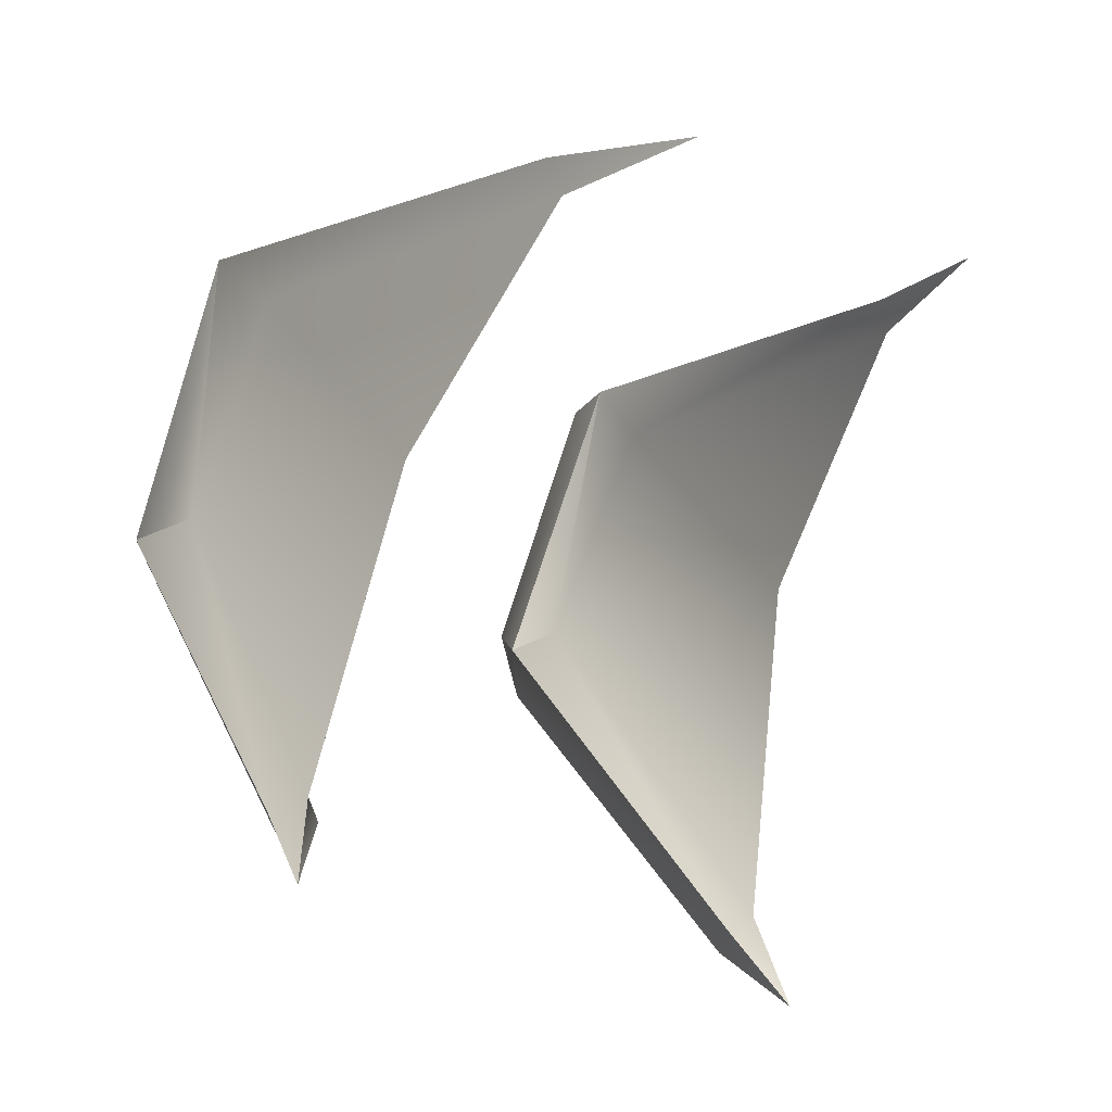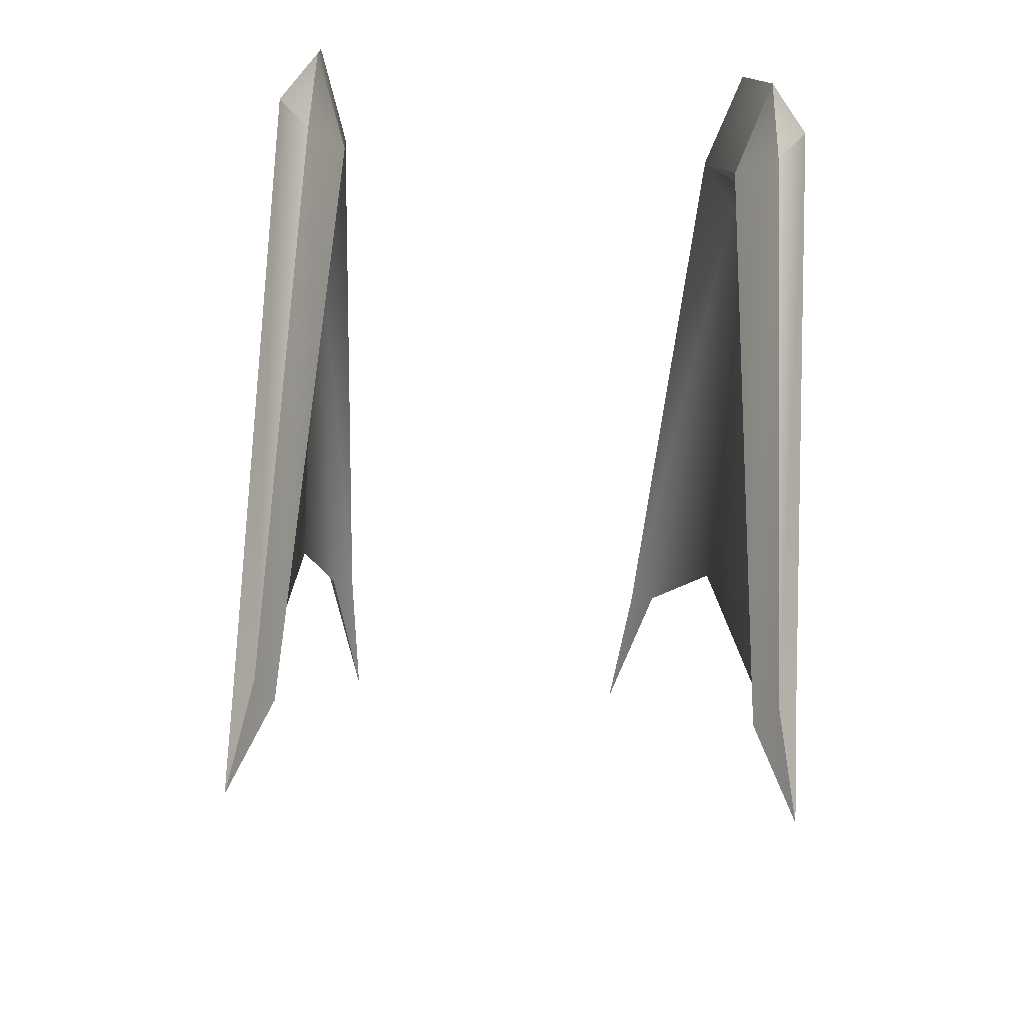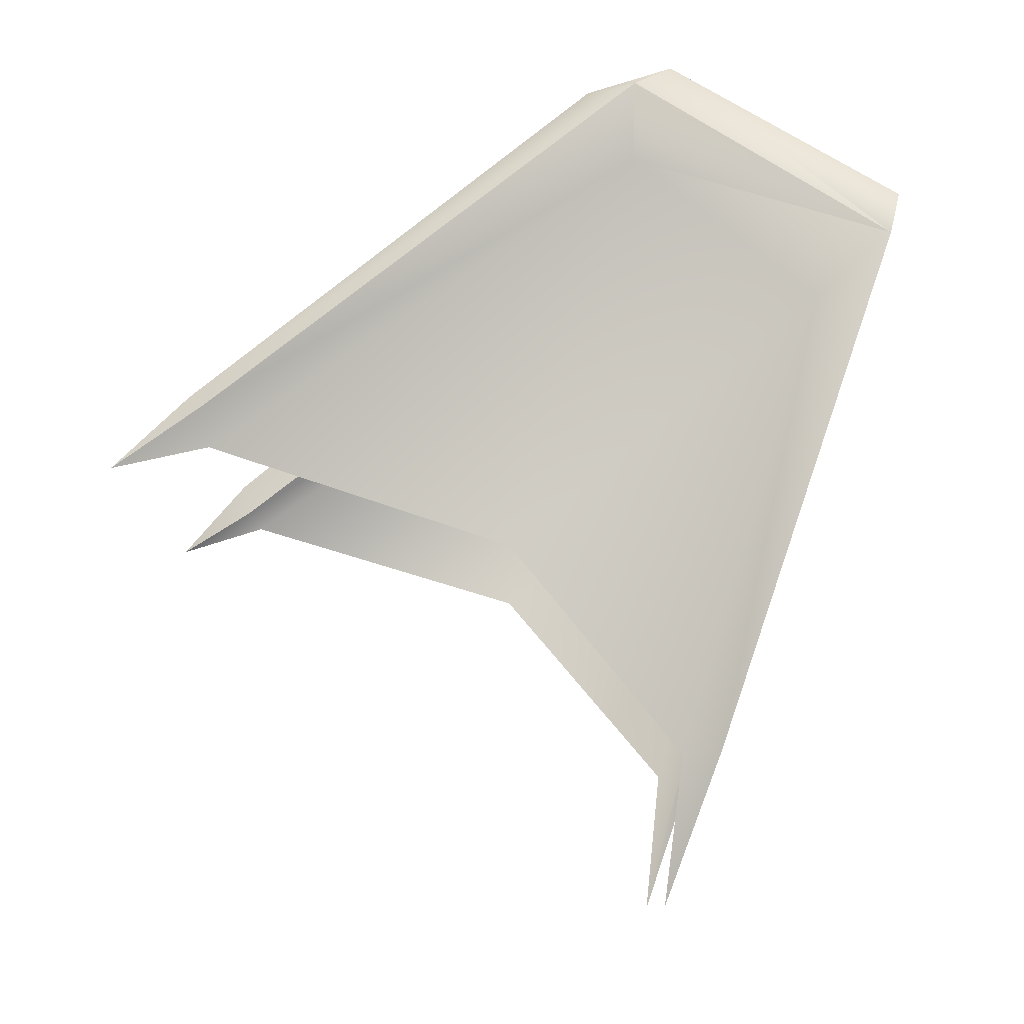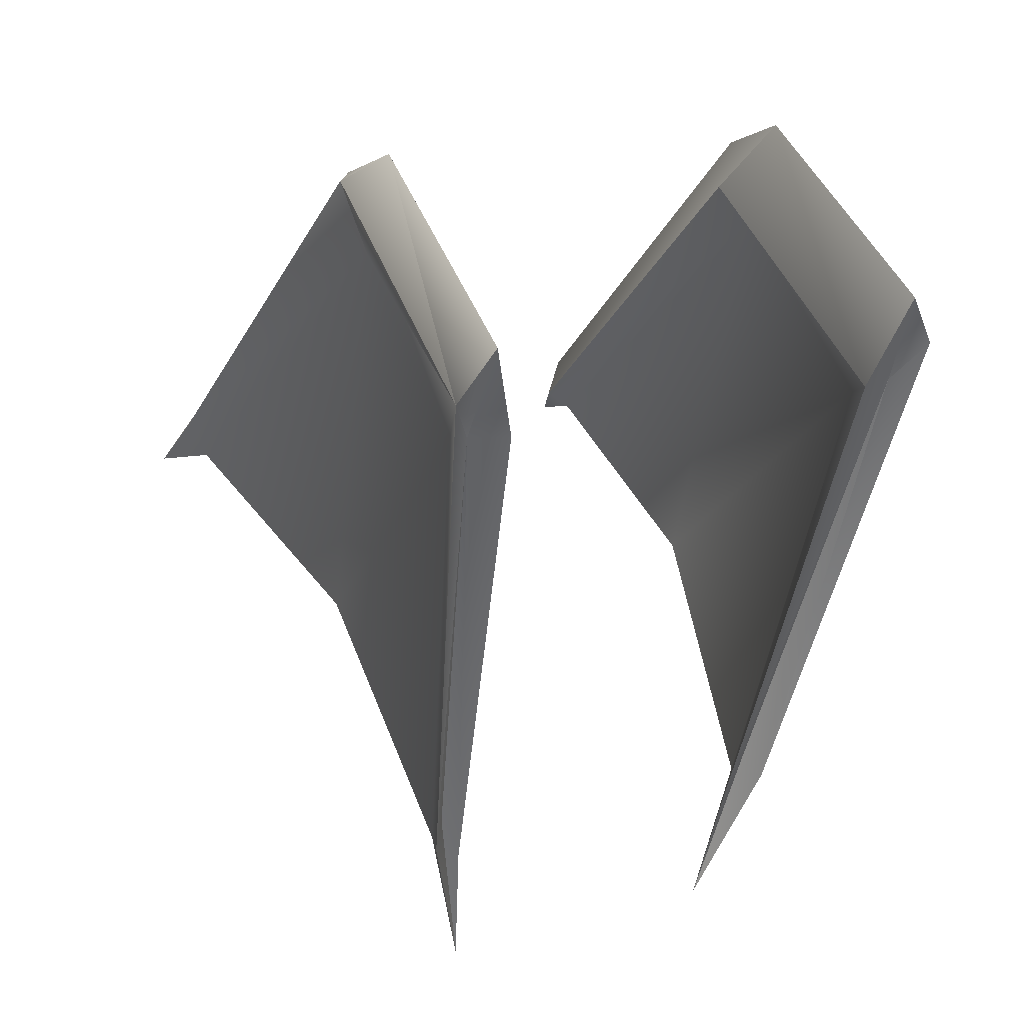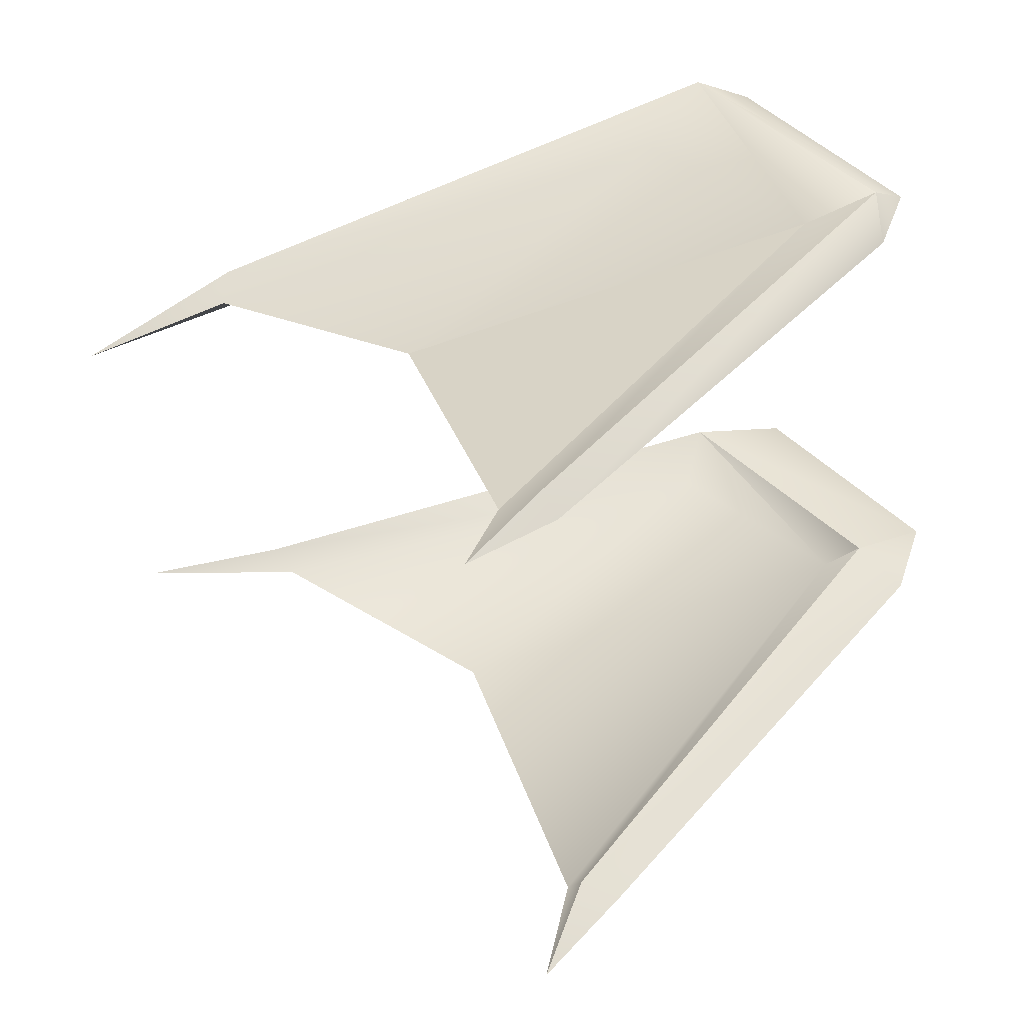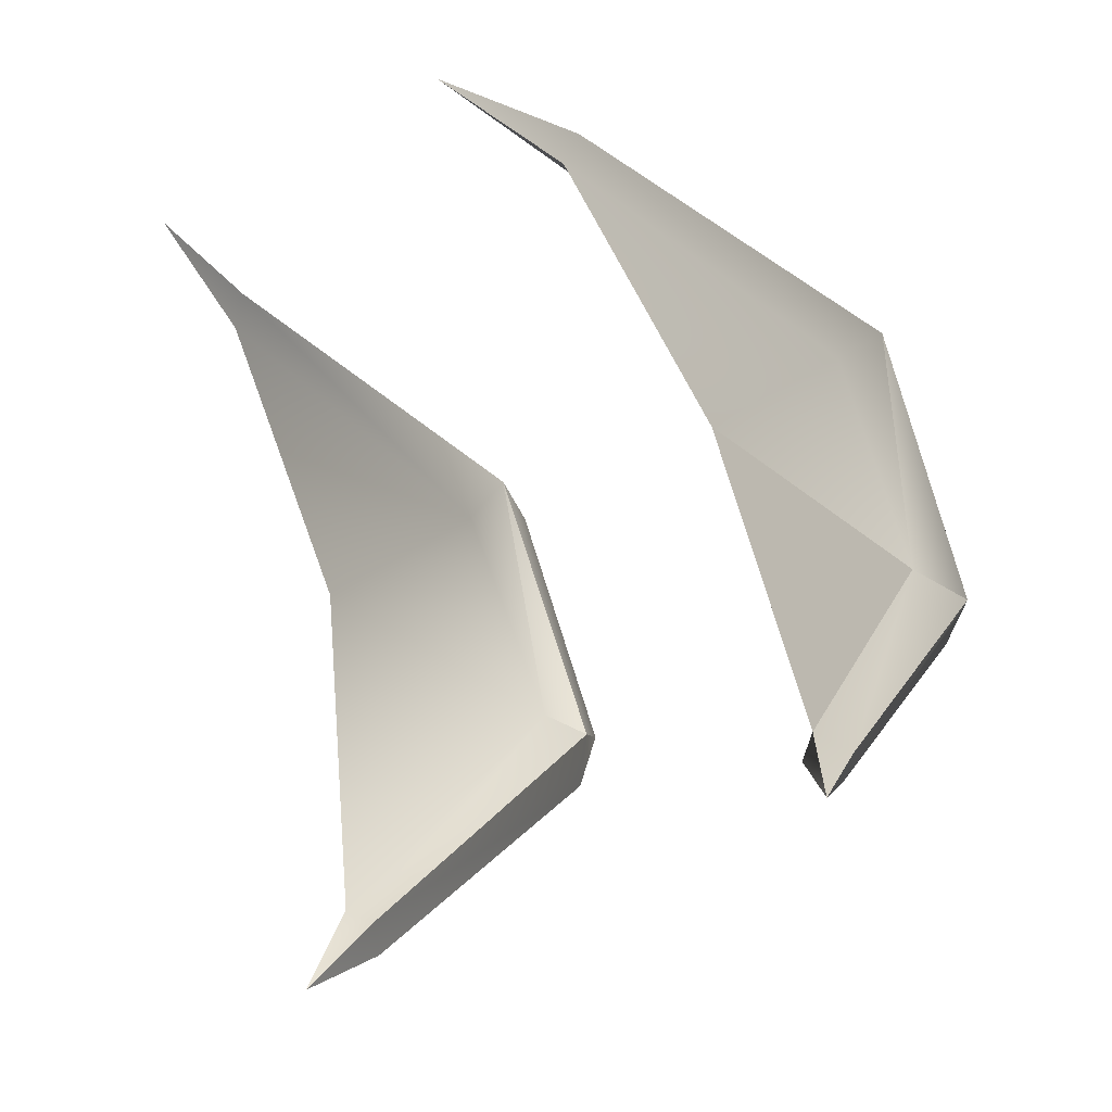
<metadata>
{"format":"obj","ext":"obj","renderer":"f3d","projection":"perspective","resolution":1024,"background":"white","views":[{"elev":-29.5,"azim":145.5,"up":"+Y"},{"elev":-47.5,"azim":-4.4,"up":"+Y"},{"elev":-10.2,"azim":89.9,"up":"+Z"},{"elev":17.2,"azim":151.8,"up":"+Z"},{"elev":-51.7,"azim":-82.0,"up":"+Y"},{"elev":-42.7,"azim":-147.6,"up":"+Y"}]}
</metadata>
<code>
g default
v -0.6041 0.05461 0.03899
v -0.6141 0.3718 -0.1502
v -0.6245 0.3109 -0.2748
v -0.558 0.0943 -0.8909
v -0.5098 0.03888 -1.134
v -0.5578 0.06281 -0.9291
v -0.6124 0.2493 -0.3041
v -0.6036 -0.001367 -0.1066
v -0.6339 -0.584 -0.5171
v -0.6604 -0.7119 -0.5515
v -0.6317 -0.6124 -0.4465
v -0.6086 -0.06327 0
v -0.5938 -0.174 -0.6463
v -0.6598 0.351 -0.2199
v -0.5768 0.115 -0.9233
v -0.6494 0.00099 0.000109
v -0.6584 -0.5884 -0.463
v -0.5725 0.3286 -0.2754
v -0.5291 0.08875 -0.9537
v -0.5621 -0.02138 -0.05532
v -0.6071 -0.6016 -0.4956
v -0.62 0.2504 -0.2998
v -0.6126 0.000796 -0.09985
v -0.004421 0.05461 0.03899
v 0.00557 0.3718 -0.1502
v 0.01597 0.3109 -0.2748
v -0.05051 0.0943 -0.8909
v -0.09876 0.03888 -1.134
v -0.0508 0.06281 -0.9291
v 0.003796 0.2493 -0.3041
v -0.004914 -0.001367 -0.1066
v 0.02534 -0.584 -0.5171
v 0.05182 -0.7119 -0.5515
v 0.02313 -0.6124 -0.4465
v 0 -0.06327 0
v -0.01477 -0.174 -0.6463
v 0.05121 0.351 -0.2199
v -0.03173 0.115 -0.9233
v 0.04083 0.00099 0.000109
v 0.04985 -0.5884 -0.463
v -0.03607 0.3286 -0.2754
v -0.07943 0.08875 -0.9537
v -0.04646 -0.02138 -0.05532
v -0.001421 -0.6016 -0.4956
v 0.0114 0.2504 -0.2998
v 0.004013 0.000796 -0.09985
g wing2_matMain wing2
f 14 3 15
f 15 4 5
f 15 5 6
f 18 7 19
f 2 14 1
f 22 23 14
f 17 9 10
f 17 10 11
f 4 3 19
f 4 19 5
f 5 19 6
f 20 8 18
f 20 21 8
f 20 18 1
f 9 21 10
f 10 21 11
f 11 21 12
f 14 16 1
f 7 6 19
f 17 11 16
f 3 18 19
f 14 15 22
f 18 2 1
f 21 20 12
f 16 11 12
f 16 23 17
f 23 16 14
f 8 7 18
f 21 9 8
f 15 6 22
f 23 9 17
f 3 4 15
f 1 16 12
f 12 20 1
f 2 18 3
f 14 2 3
f 38 26 37
f 28 27 38
f 29 28 38
f 42 30 41
f 24 37 25
f 37 46 45
f 33 32 40
f 34 33 40
f 42 26 27
f 28 42 27
f 29 42 28
f 41 31 43
f 31 44 43
f 24 41 43
f 33 44 32
f 34 44 33
f 35 44 34
f 24 39 37
f 42 29 30
f 39 34 40
f 42 41 26
f 45 38 37
f 24 25 41
f 35 43 44
f 35 34 39
f 40 46 39
f 37 39 46
f 41 30 31
f 31 32 44
f 45 29 38
f 40 32 46
f 38 27 26
f 35 39 24
f 24 43 35
f 26 41 25
f 26 25 37
g default
v -0.6126 0.000796 -0.09985
v -0.5938 -0.174 -0.6463
v -0.6339 -0.584 -0.5171
v -0.5578 0.06281 -0.9291
v -0.6124 0.2493 -0.3041
v -0.6036 -0.001367 -0.1066
v -0.62 0.2504 -0.2998
v 0.02534 -0.584 -0.5171
v -0.01477 -0.174 -0.6463
v 0.004013 0.000796 -0.09985
v 0.003796 0.2493 -0.3041
v -0.0508 0.06281 -0.9291
v -0.004914 -0.001367 -0.1066
v 0.0114 0.2504 -0.2998
g wing2 wing2_matWing
f 47 48 49
f 48 50 51
f 48 51 52
f 48 52 49
f 48 47 53
f 53 50 48
f 54 55 56
f 57 58 55
f 59 57 55
f 54 59 55
f 60 56 55
f 55 58 60

</code>
